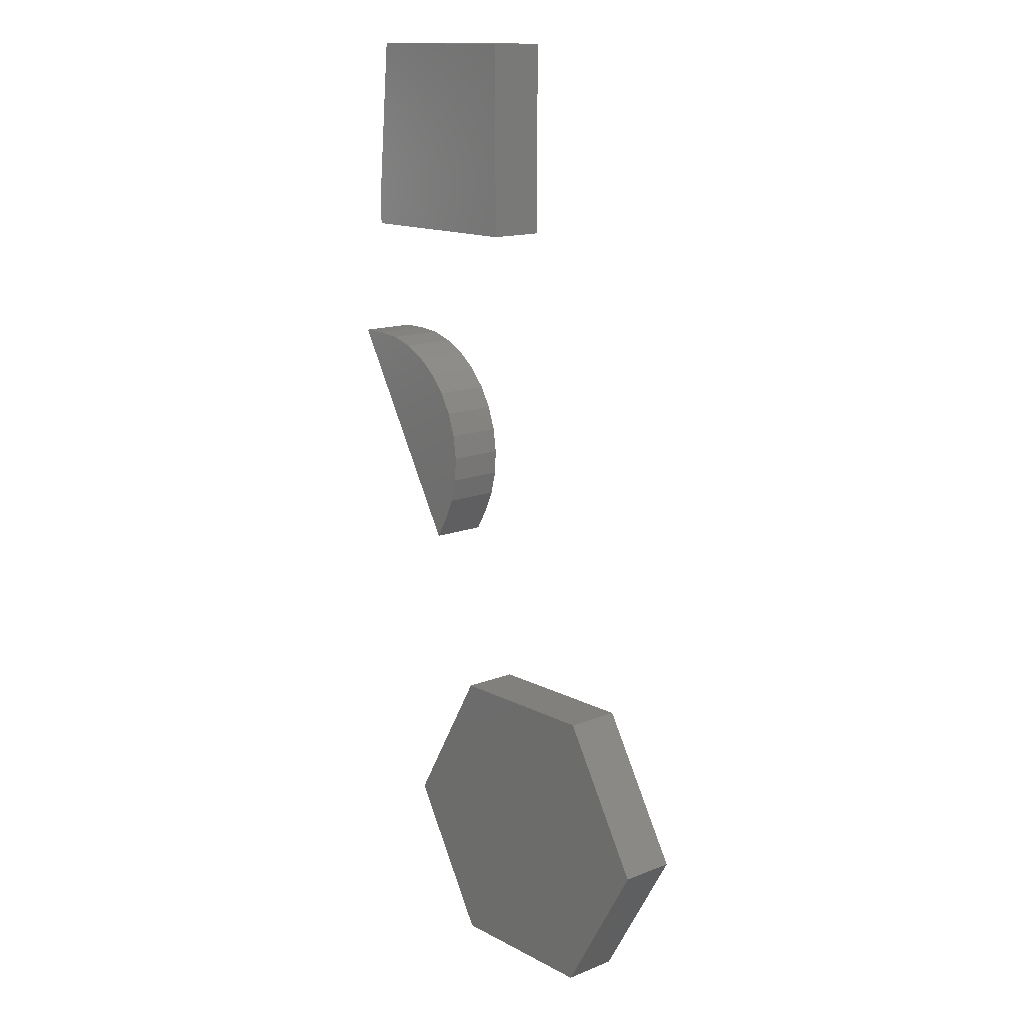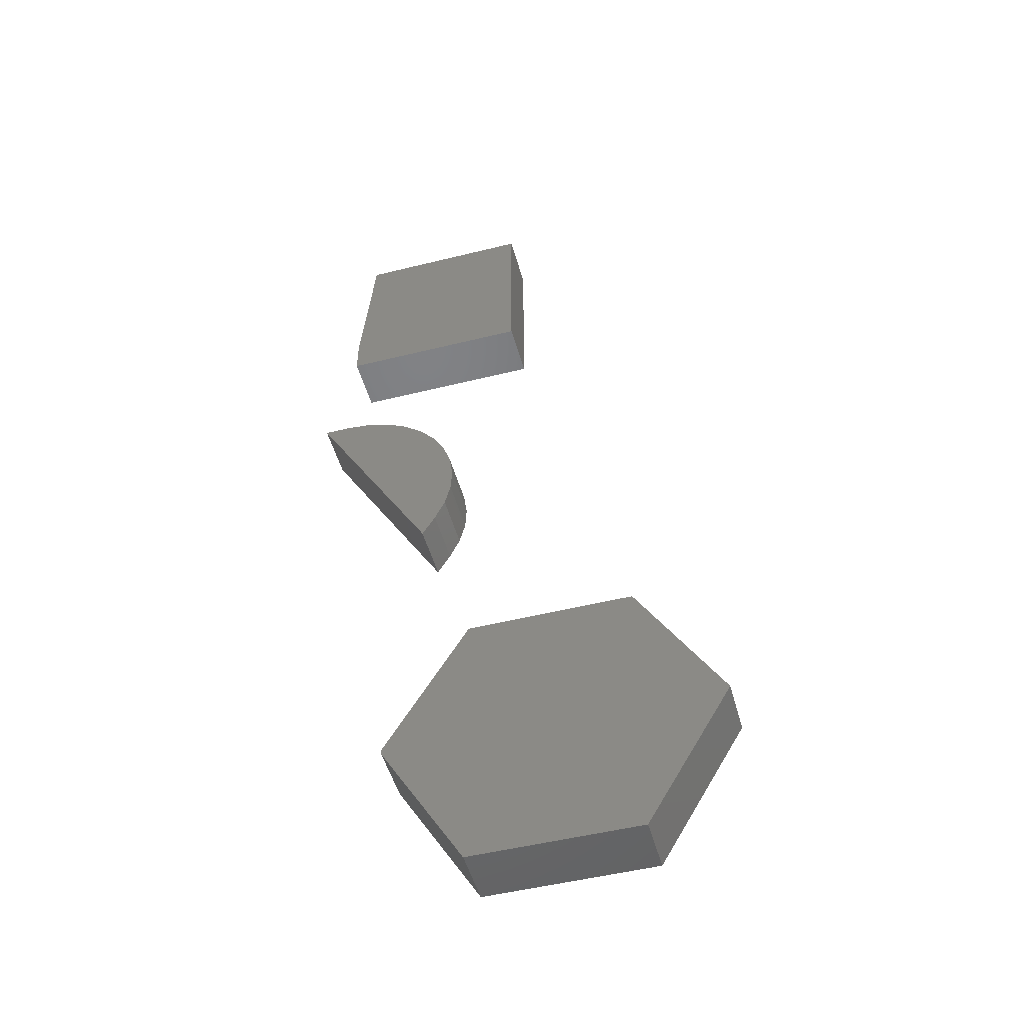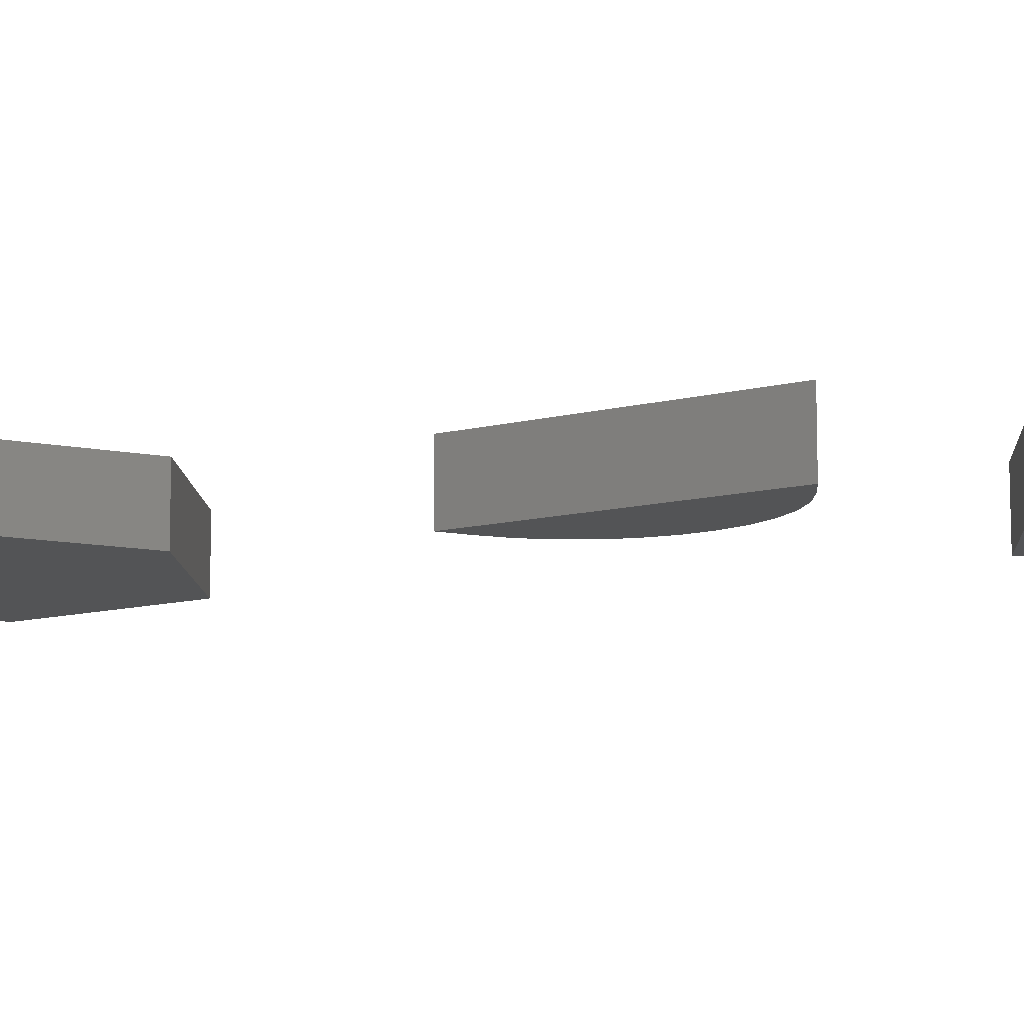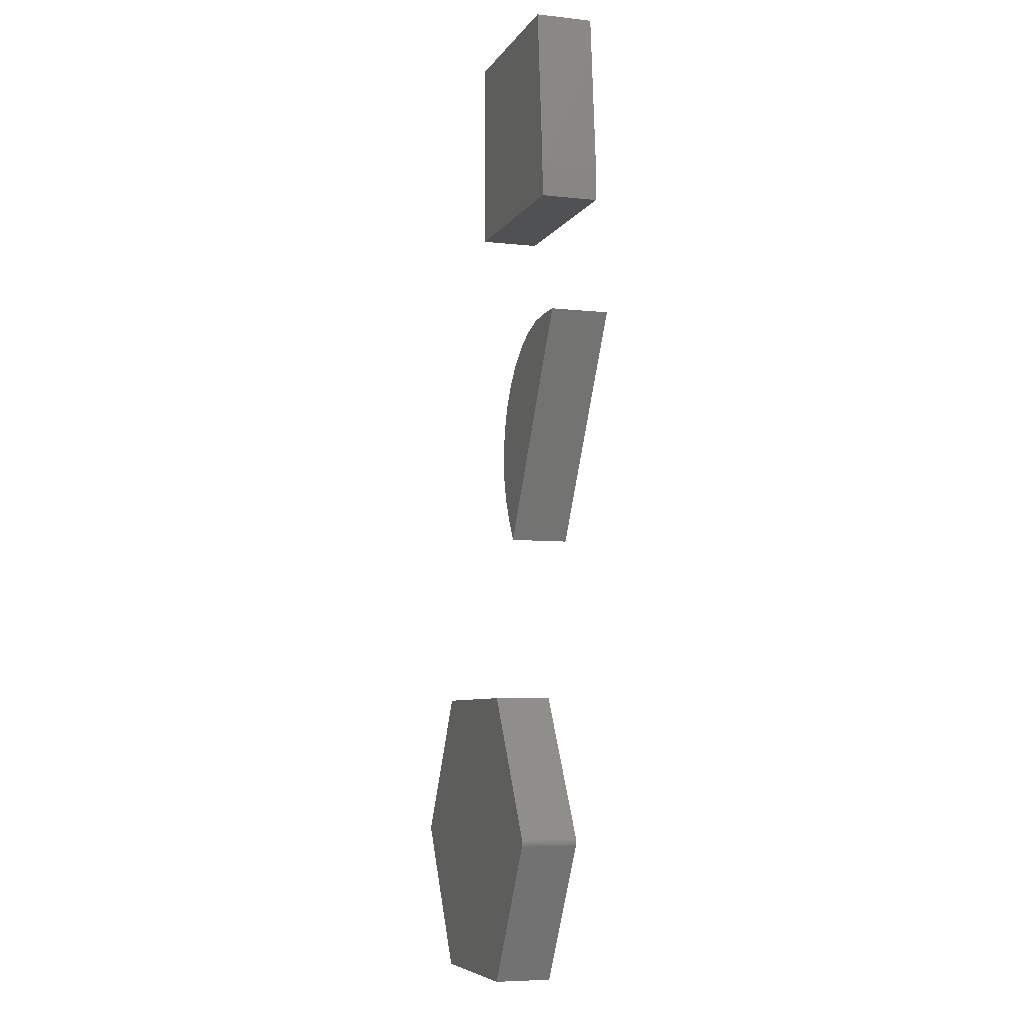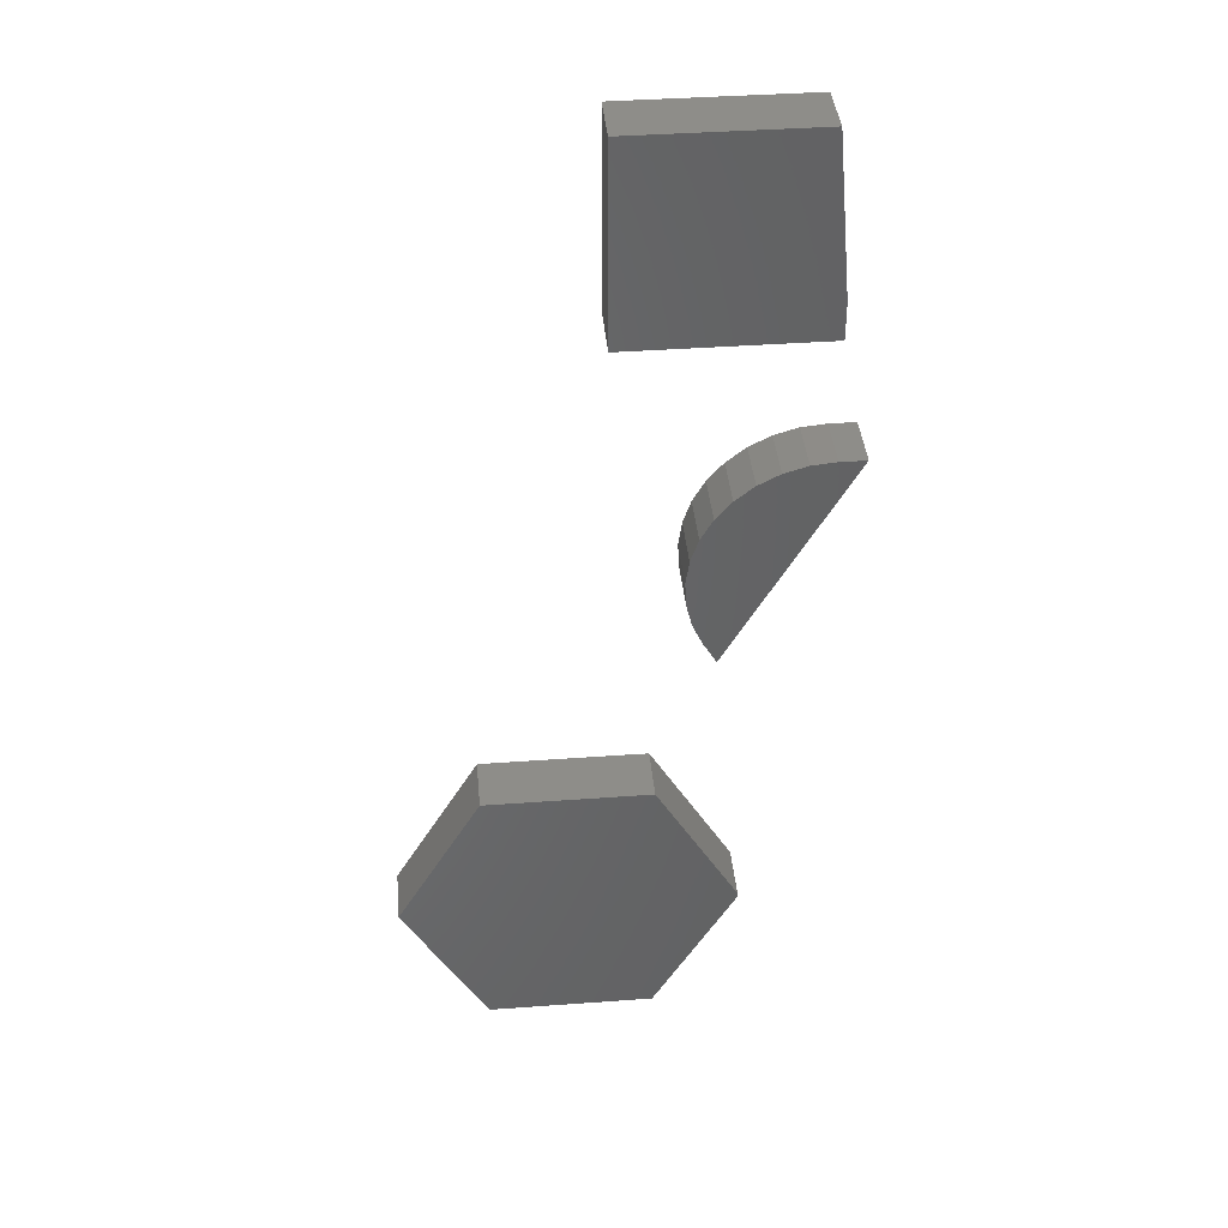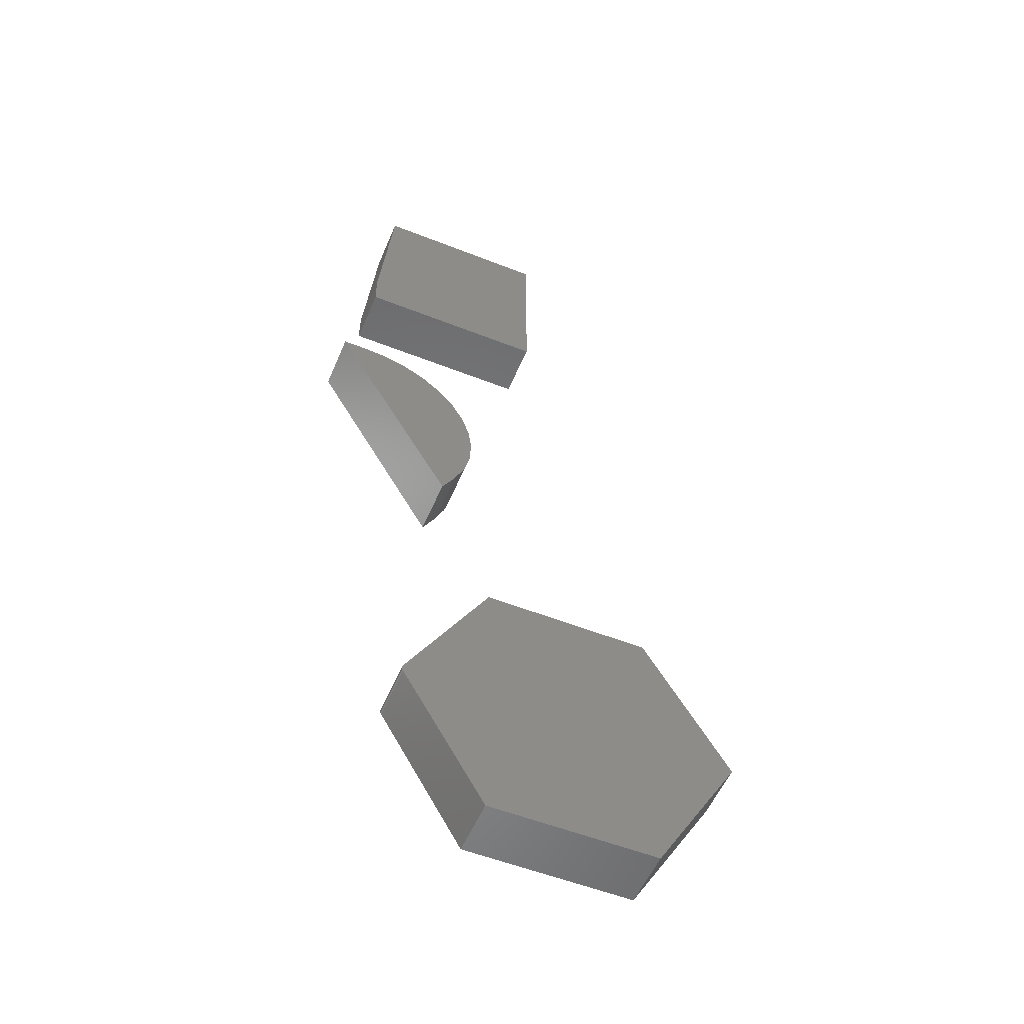
<metadata>
{"format":"stl","ext":"stl","renderer":"f3d","projection":"perspective","resolution":1024,"background":"white","views":[{"elev":14.2,"azim":-131.1,"up":"+Y"},{"elev":-49.8,"azim":-164.7,"up":"+Y"},{"elev":-11.1,"azim":93.3,"up":"+Z"},{"elev":-6.6,"azim":71.9,"up":"+Y"},{"elev":39.5,"azim":-5.2,"up":"+Y"},{"elev":-54.5,"azim":157.3,"up":"+Y"}]}
</metadata>
<code>
# stl→obj: 62 verts, 112 faces
v -0.3851 -0.3086 0.0625
v -0.3842 -0.3061 0.0625
v -0.3841 -0.3047 0.0625
v -0.3845 -0.3074 0.0625
v -0.6572 -0.4632 0.0625
v -0.4756 -0.4632 0.0625
v -0.75 -0.3047 0.0625
v -0.3842 -0.3033 0.0625
v -0.6572 -0.1462 0.0625
v -0.3845 -0.302 0.0625
v -0.3851 -0.3007 0.0625
v -0.4756 -0.1462 0.0625
v -0.3841 -0.3047 0
v -0.3842 -0.3061 0
v -0.3851 -0.3086 0
v -0.3845 -0.3074 0
v -0.4756 -0.4632 0
v -0.6572 -0.4632 0
v -0.75 -0.3047 0
v -0.3842 -0.3033 0
v -0.6572 -0.1462 0
v -0.4756 -0.1462 0
v -0.3851 -0.3007 0
v -0.3845 -0.302 0
v -0.2812 0.2656 0.0625
v -0.3094 0.2656 0.0625
v -0.3361 0.2631 0.0625
v -0.3618 0.2555 0.0625
v -0.3856 0.2432 0.0625
v -0.4067 0.2266 0.0625
v -0.4242 0.2063 0.0625
v -0.4375 0.183 0.0625
v -0.4462 0.1576 0.0625
v -0.4499 0.1311 0.0625
v -0.4485 0.1043 0.0625
v -0.4421 0.07828 0.0625
v -0.4308 0.05396 0.0625
v -0.4165 0.02961 0.0625
v -0.2812 0.2656 0
v -0.4165 0.02961 0
v -0.4308 0.05396 0
v -0.4421 0.07828 0
v -0.4485 0.1043 0
v -0.4499 0.1311 0
v -0.4462 0.1576 0
v -0.4375 0.183 0
v -0.4242 0.2063 0
v -0.4067 0.2266 0
v -0.3856 0.2432 0
v -0.3618 0.2555 0
v -0.3361 0.2631 0
v -0.3094 0.2656 0
v -0.5234 0.3984 0.0625
v -0.3125 0.3984 0.0625
v -0.5234 0.6094 0.0625
v -0.3125 0.4375 0.0625
v -0.3281 0.6094 0.0625
v -0.3281 0.6094 0
v -0.3125 0.4375 0
v -0.5234 0.6094 0
v -0.3125 0.3984 0
v -0.5234 0.3984 0
f 1 2 3
f 1 4 2
f 1 5 6
f 7 5 1
f 7 1 3
f 7 3 8
f 9 7 8
f 9 8 10
f 9 10 11
f 9 11 12
f 13 14 15
f 14 16 15
f 17 18 15
f 19 20 13
f 19 13 15
f 19 15 18
f 21 22 23
f 21 23 24
f 21 24 20
f 21 20 19
f 11 23 12
f 12 23 22
f 6 17 1
f 1 17 15
f 23 11 24
f 24 11 10
f 24 10 20
f 20 10 8
f 20 8 13
f 13 8 3
f 13 3 14
f 14 3 2
f 14 2 16
f 16 2 4
f 16 4 15
f 15 4 1
f 9 21 7
f 7 21 19
f 12 22 9
f 9 22 21
f 5 18 6
f 6 18 17
f 7 19 5
f 5 19 18
f 25 26 27
f 25 27 28
f 25 28 29
f 25 29 30
f 25 30 31
f 25 31 32
f 25 32 33
f 25 33 34
f 25 34 35
f 25 35 36
f 25 36 37
f 25 37 38
f 39 40 41
f 39 41 42
f 39 42 43
f 39 43 44
f 39 44 45
f 39 45 46
f 39 46 47
f 39 47 48
f 39 48 49
f 39 49 50
f 39 50 51
f 39 51 52
f 25 39 26
f 26 39 52
f 37 41 38
f 38 41 40
f 41 37 42
f 42 37 36
f 42 36 43
f 43 36 35
f 43 35 44
f 44 35 34
f 44 34 45
f 45 34 33
f 45 33 46
f 46 33 32
f 46 32 47
f 47 32 31
f 47 31 48
f 48 31 30
f 48 30 49
f 49 30 29
f 49 29 50
f 50 29 28
f 50 28 51
f 51 28 27
f 51 27 52
f 52 27 26
f 38 40 25
f 25 40 39
f 53 54 55
f 55 54 56
f 55 56 57
f 58 59 60
f 60 59 61
f 60 61 62
f 57 58 55
f 55 58 60
f 54 61 56
f 56 61 59
f 57 56 58
f 58 56 59
f 55 60 53
f 53 60 62
f 53 62 54
f 54 62 61

</code>
